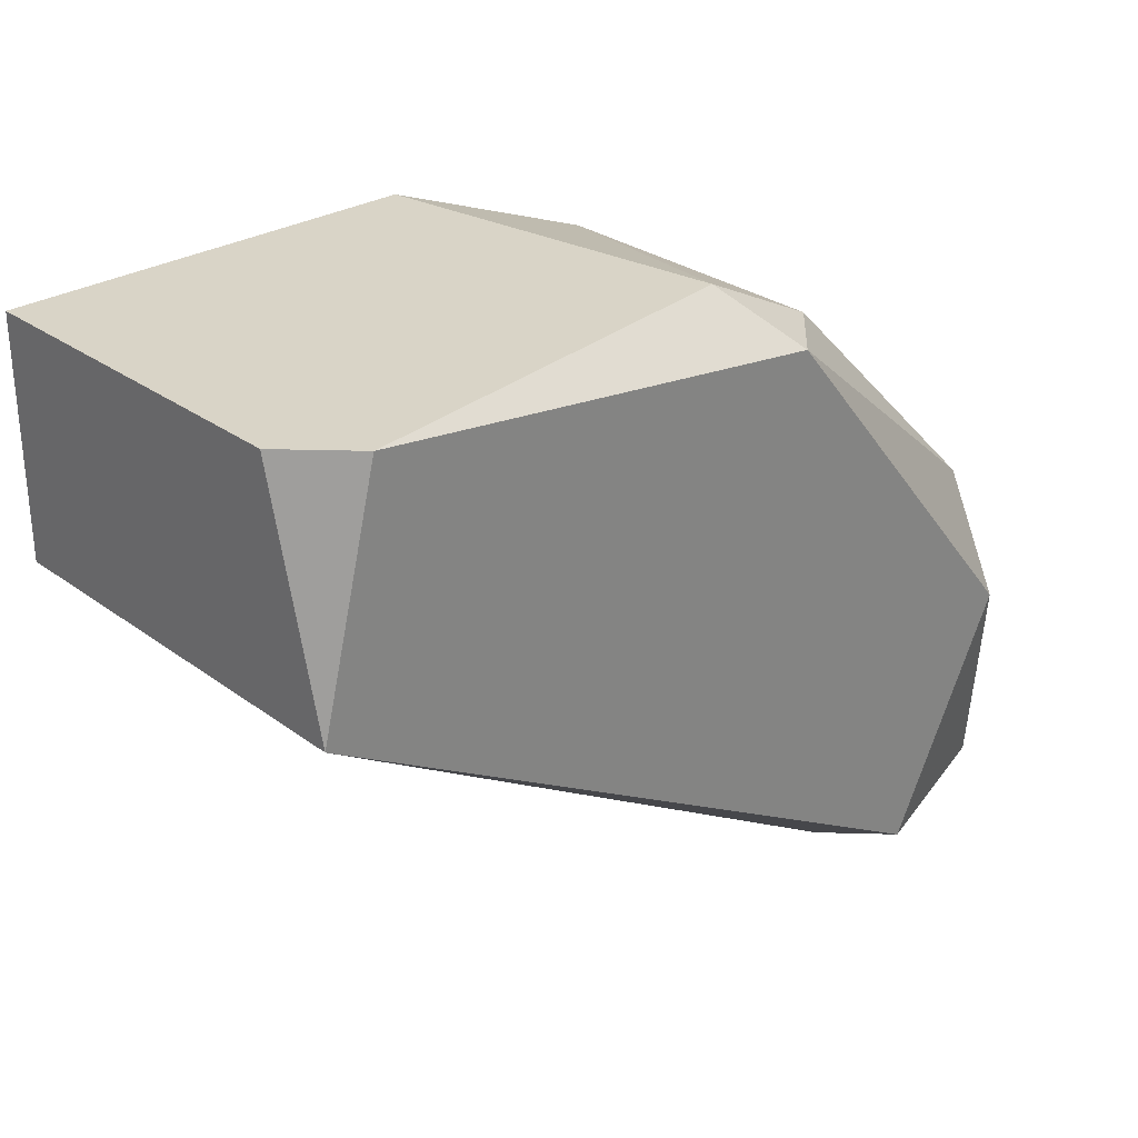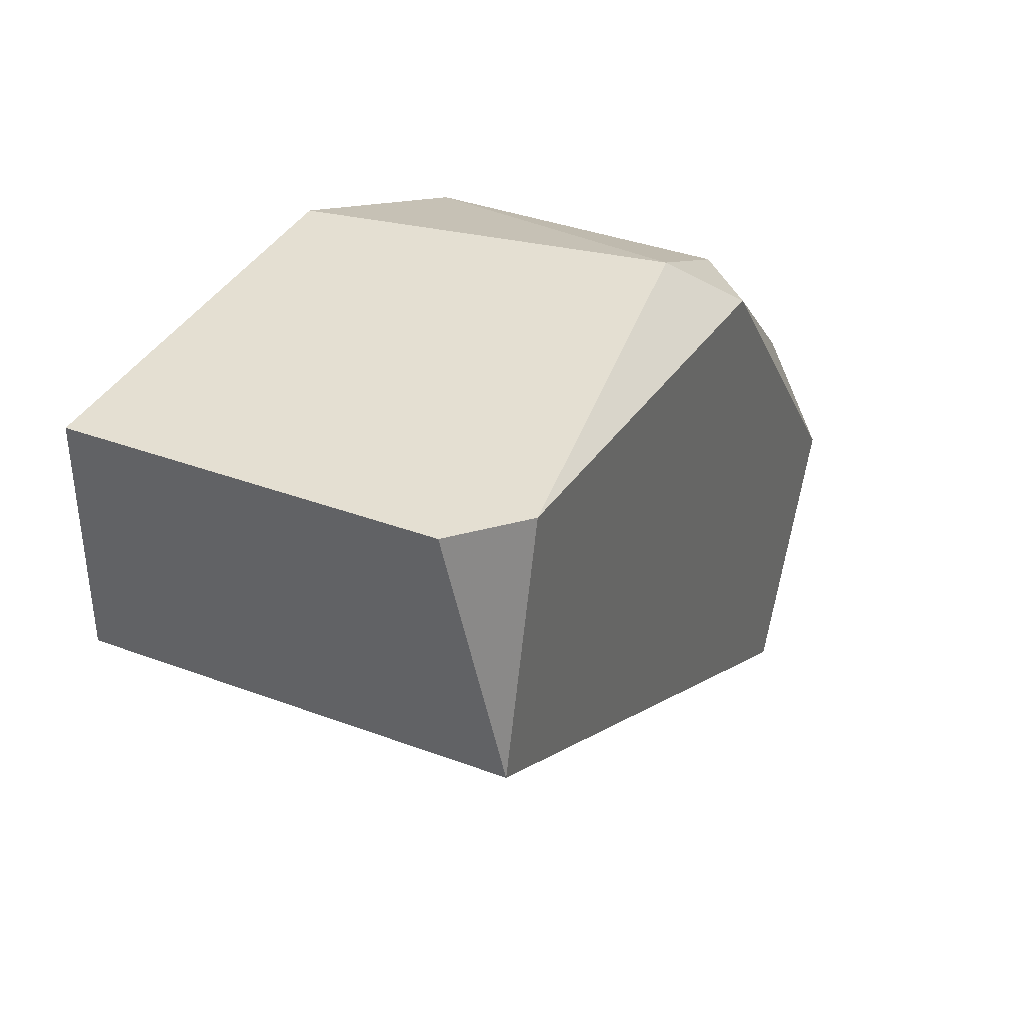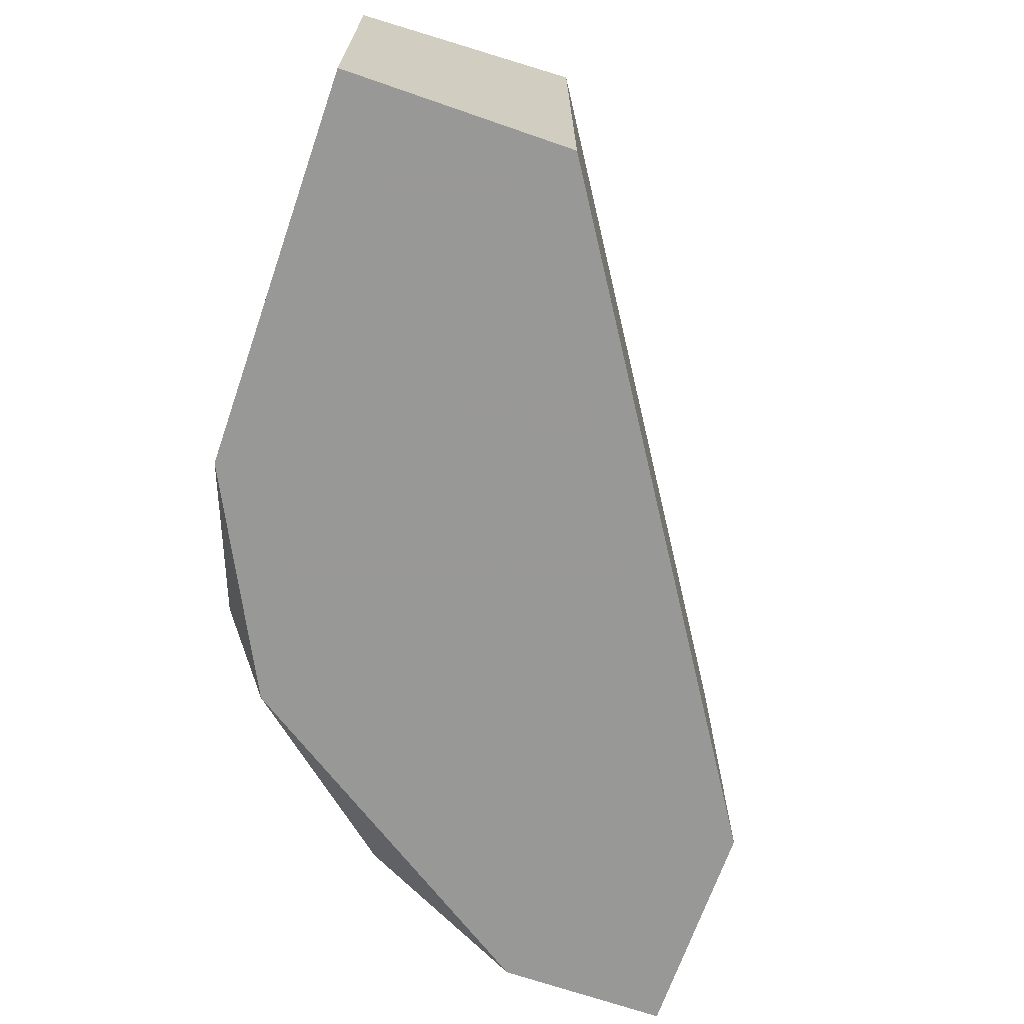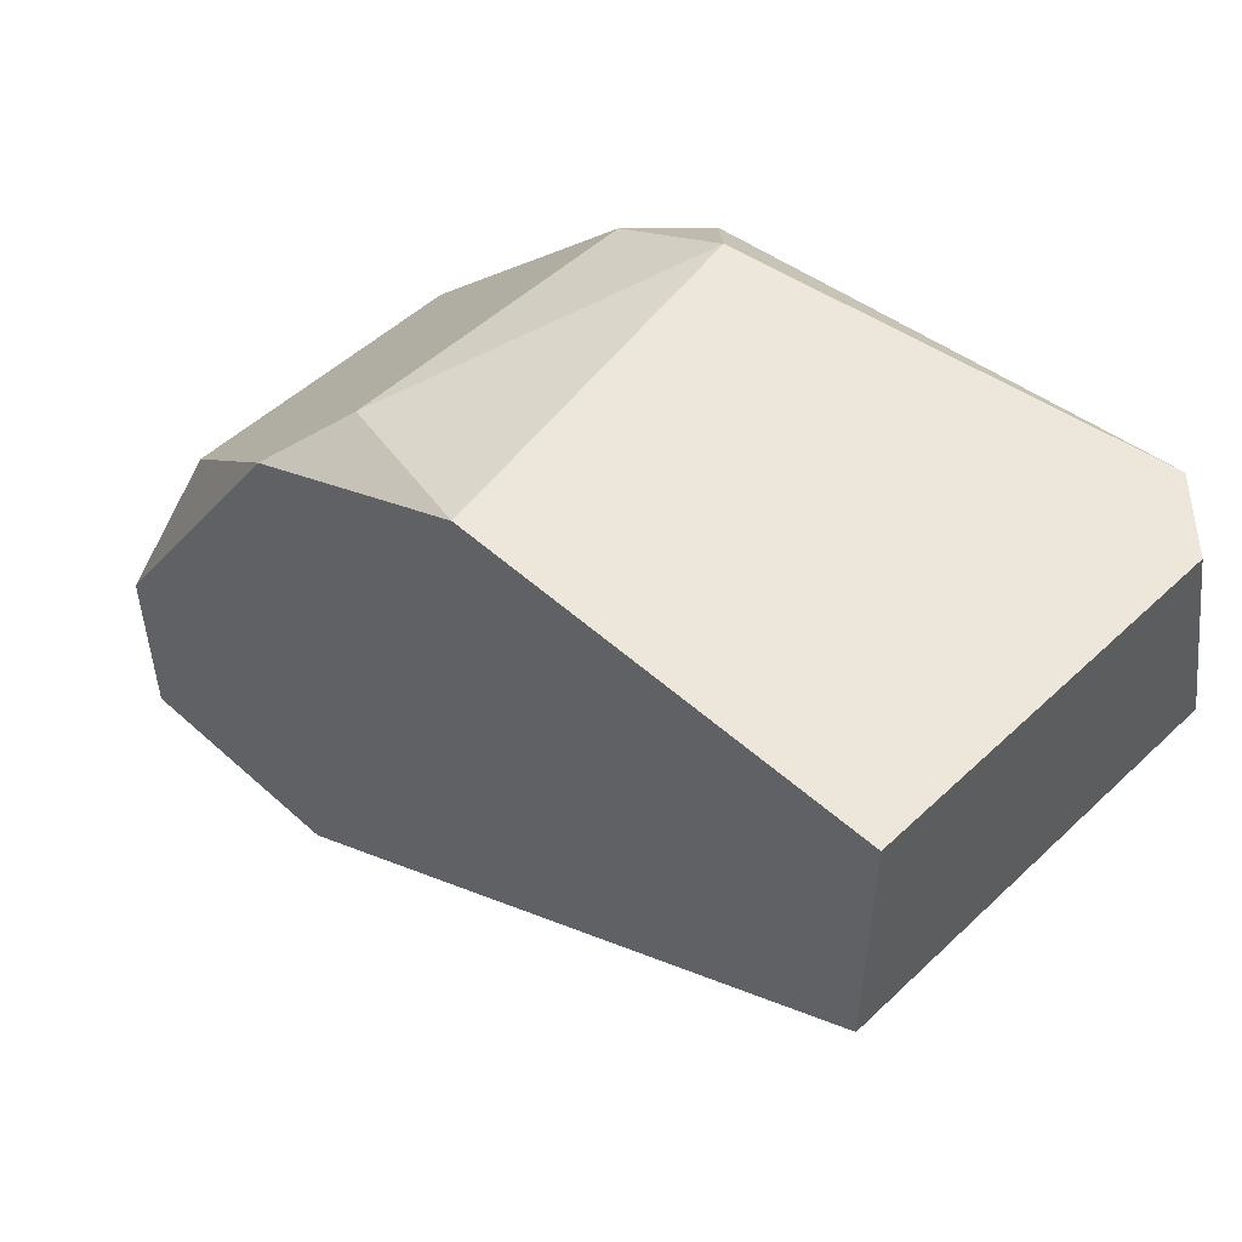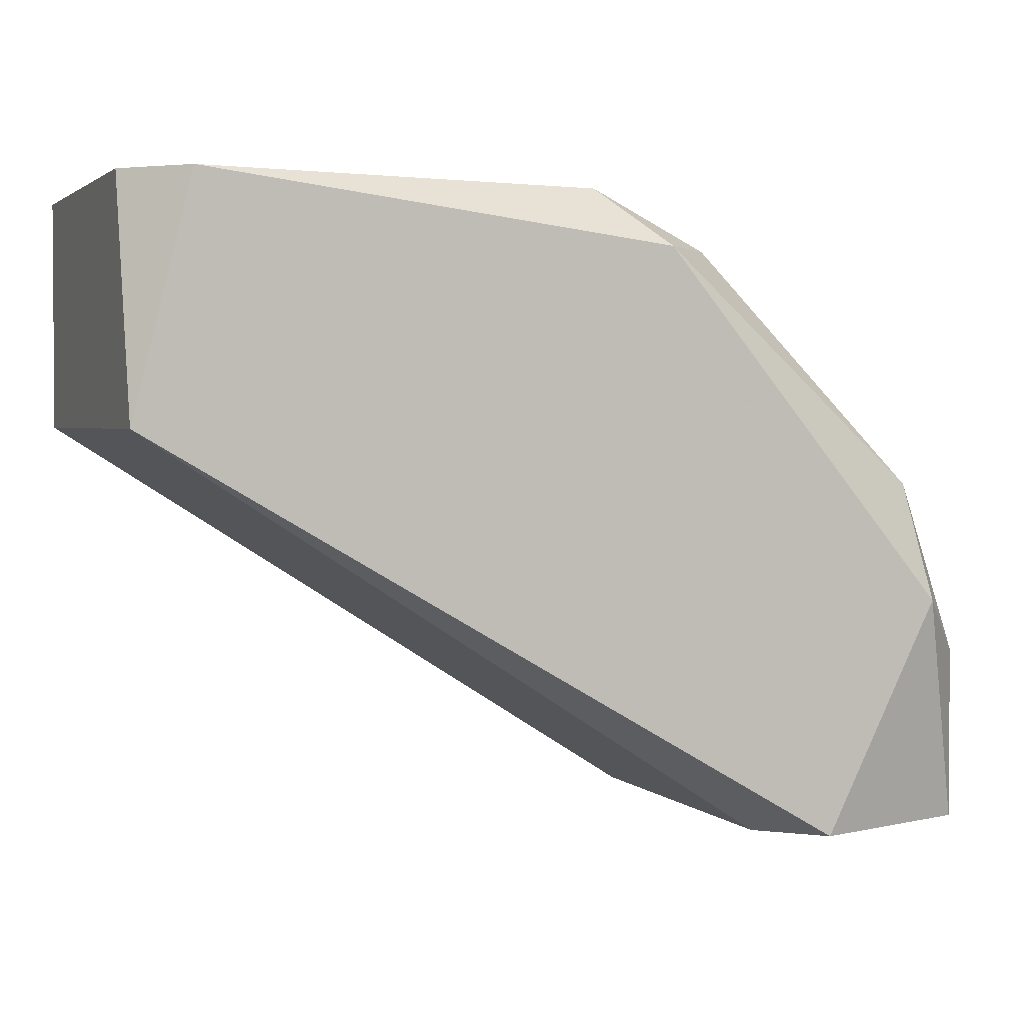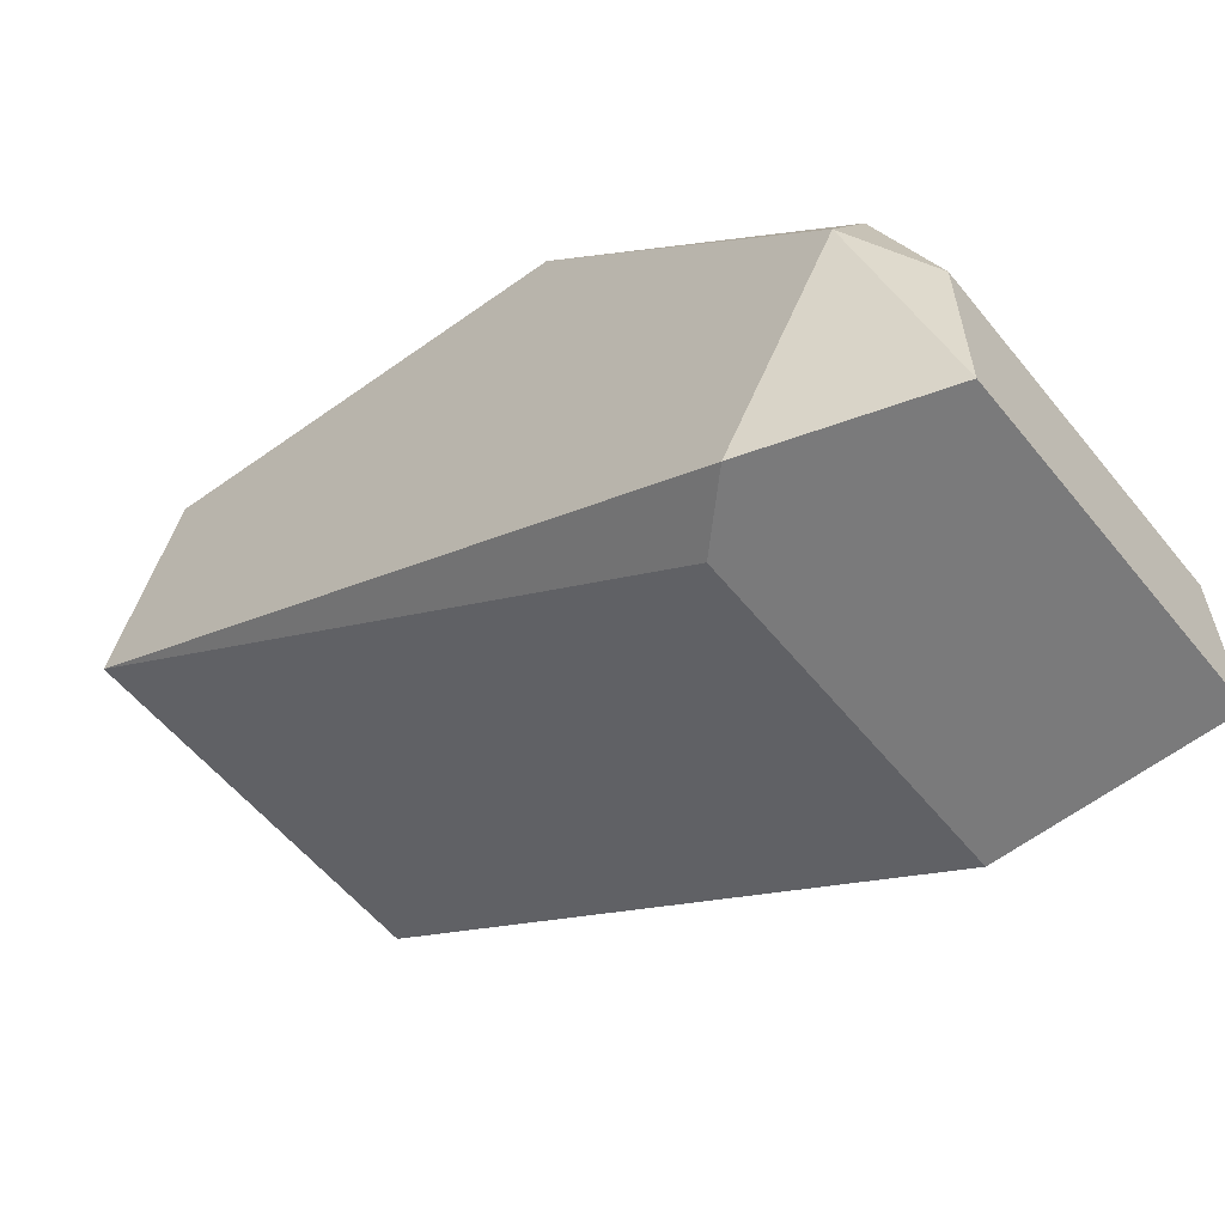
<metadata>
{"format":"obj","ext":"obj","renderer":"f3d","projection":"perspective","resolution":1024,"background":"white","views":[{"elev":28.8,"azim":-42.6,"up":"+Y"},{"elev":37.2,"azim":-64.4,"up":"+Y"},{"elev":-68.5,"azim":-109.1,"up":"+Z"},{"elev":51.1,"azim":-135.6,"up":"+Y"},{"elev":2.4,"azim":-21.1,"up":"+Y"},{"elev":-58.1,"azim":38.9,"up":"+Y"}]}
</metadata>
<code>
v 0.33 0.01253 0.04315
v 0.2845 0.1377 0.03176
v 0.2958 0.1263 0.04315
v 0.1934 0.09215 0.04315
v 0.3641 0.01253 -0.03651
v 0.1934 0.1377 -0.03651
v 0.3186 0.1149 -0.03651
v 0.1934 0.09215 -0.03651
v 0.3527 0.08077 0.03176
v 0.3186 0.01253 -0.03651
v 0.2049 0.1377 0.04315
v 0.3641 0.01253 0.03176
v 0.3641 0.04666 -0.03651
v 0.2731 0.1377 -0.03651
v 0.3527 0.05803 0.04315
v 0.3186 0.01253 0.03176
v 0.3527 0.08077 -0.02512
v 0.3072 0.1263 0.03176
v 0.1934 0.1377 0.03176
v 0.3641 0.04666 0.03176
v 0.3072 0.1263 -0.02512
f 18 17 21
f 1 3 4
f 5 6 7
f 6 5 8
f 4 6 8
f 5 1 10
f 4 8 10
f 8 5 10
f 3 2 11
f 4 3 11
f 2 6 11
f 1 5 12
f 5 7 13
f 12 5 13
f 6 2 14
f 7 6 14
f 3 1 15
f 9 3 15
f 1 12 15
f 1 4 16
f 10 1 16
f 4 10 16
f 9 13 17
f 13 7 17
f 2 3 18
f 3 9 18
f 9 17 18
f 6 4 19
f 4 11 19
f 11 6 19
f 13 9 20
f 12 13 20
f 9 15 20
f 15 12 20
f 14 2 21
f 7 14 21
f 17 7 21
f 2 18 21

</code>
